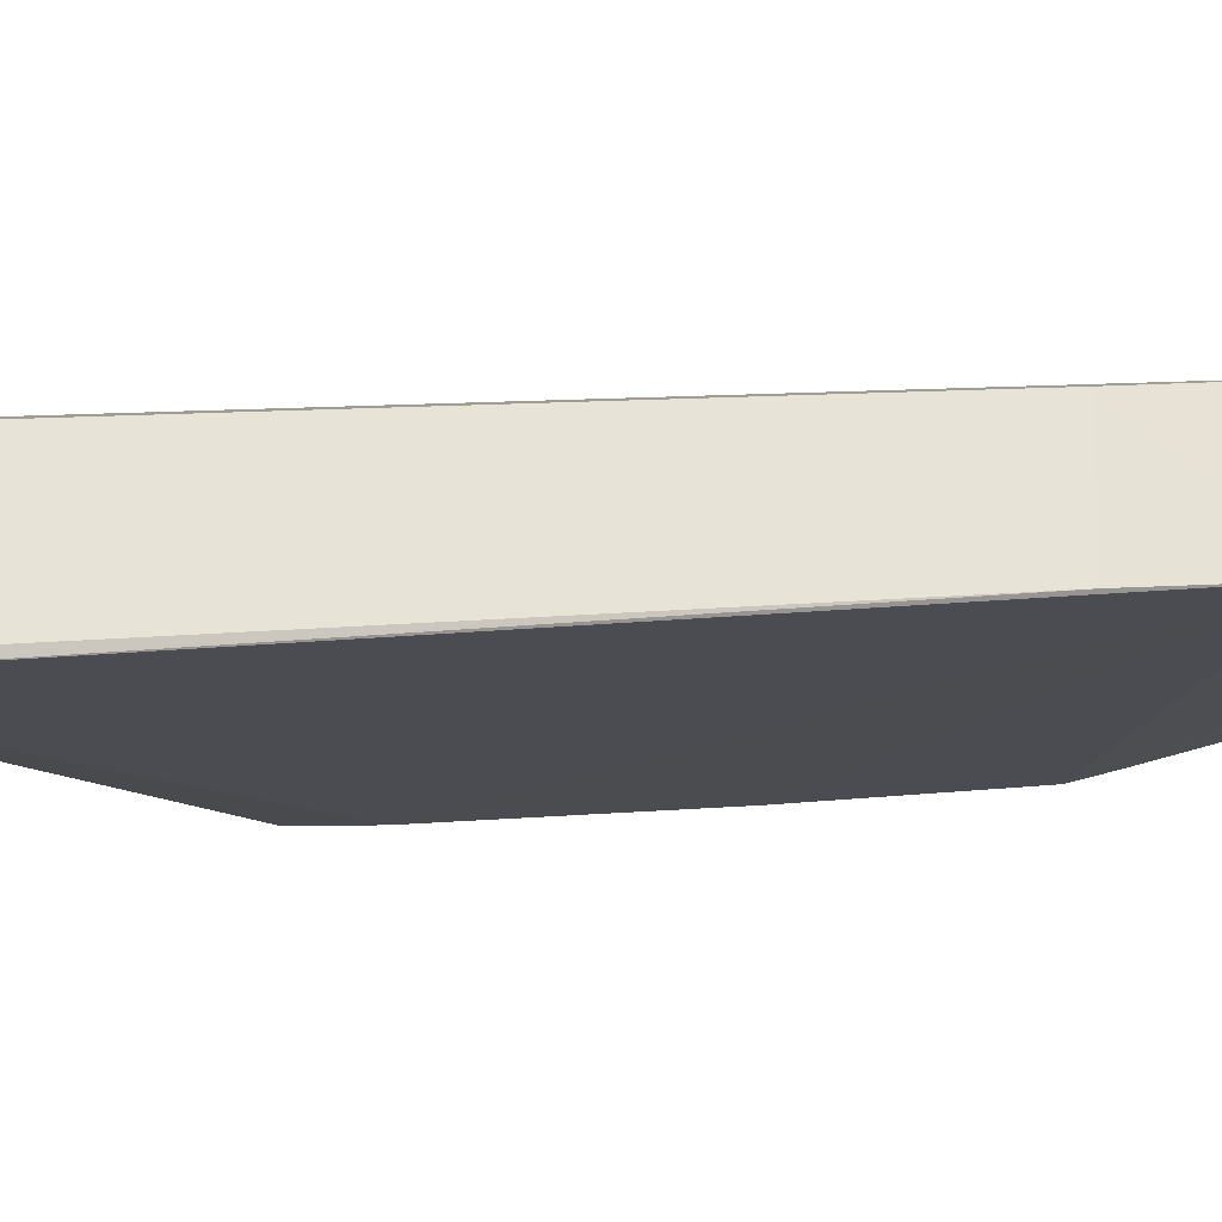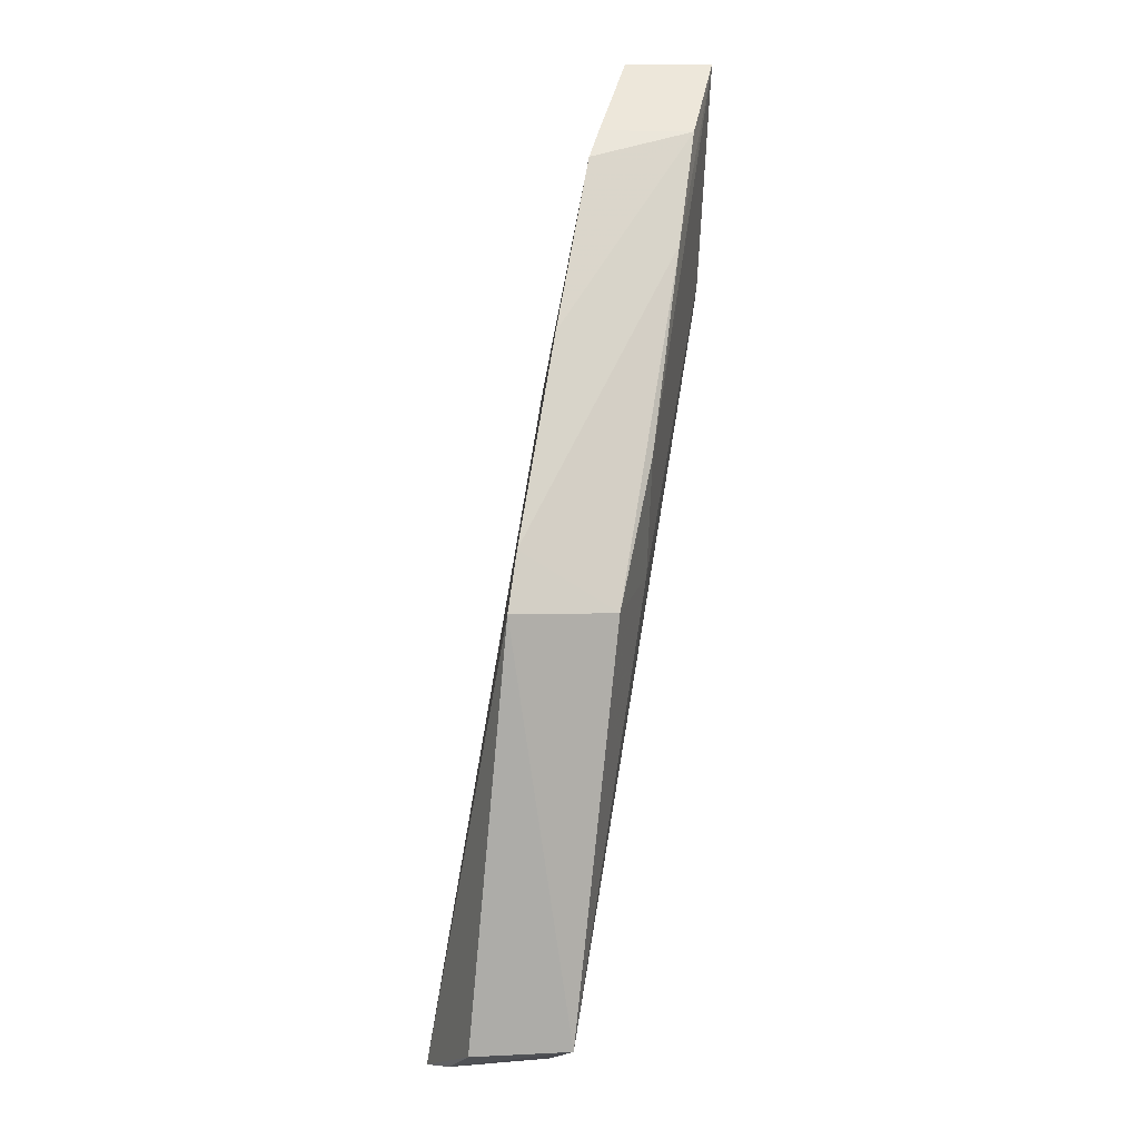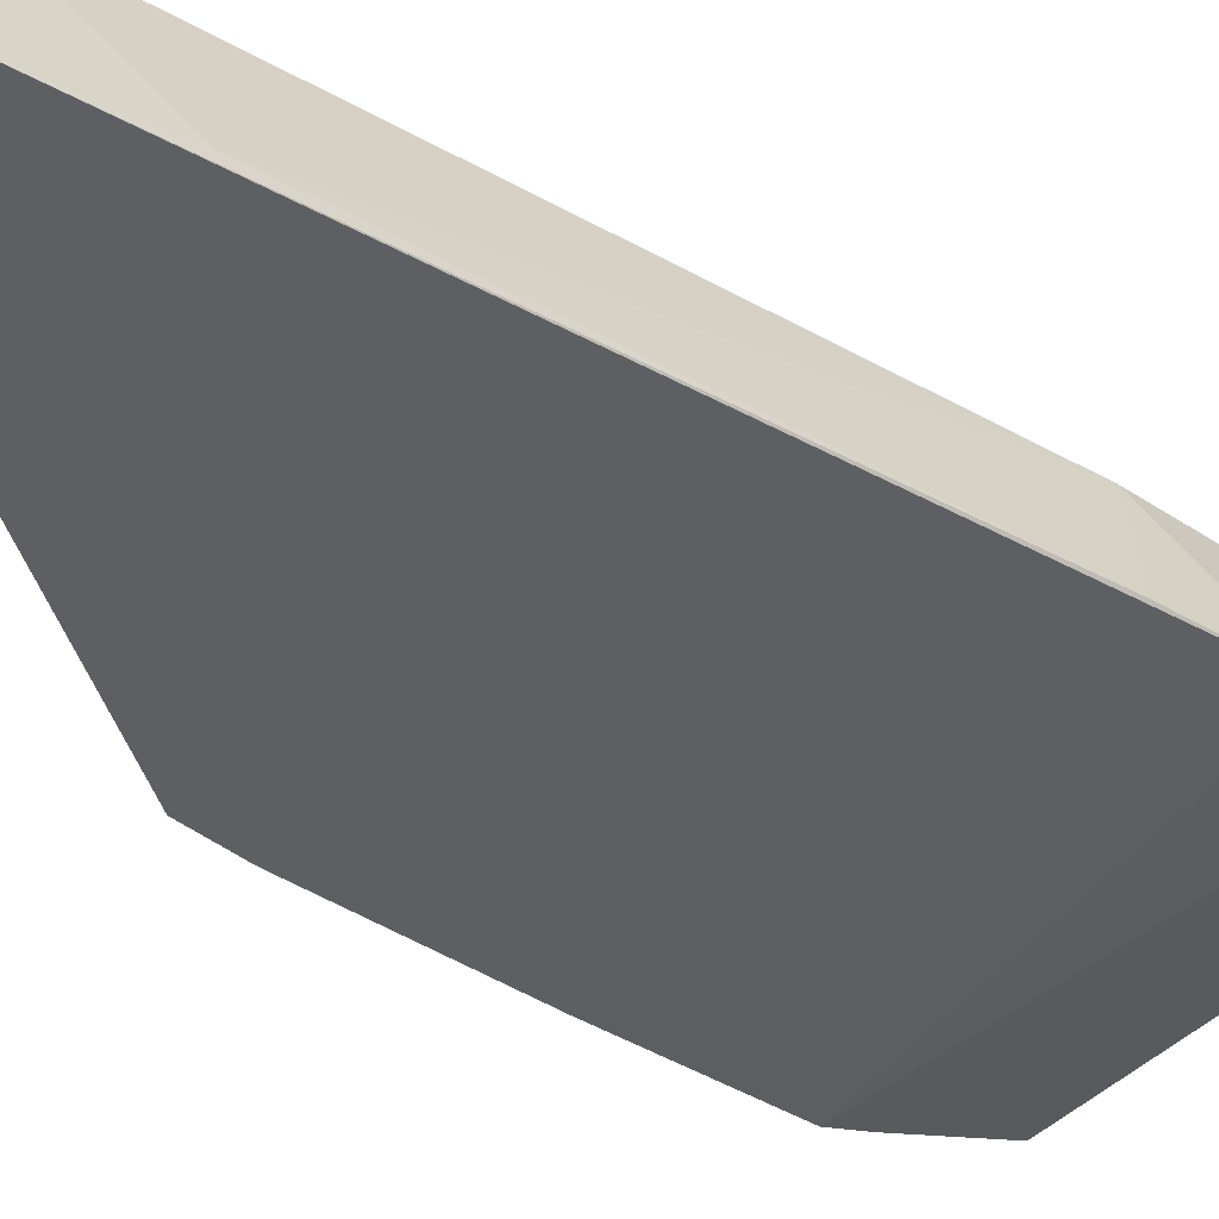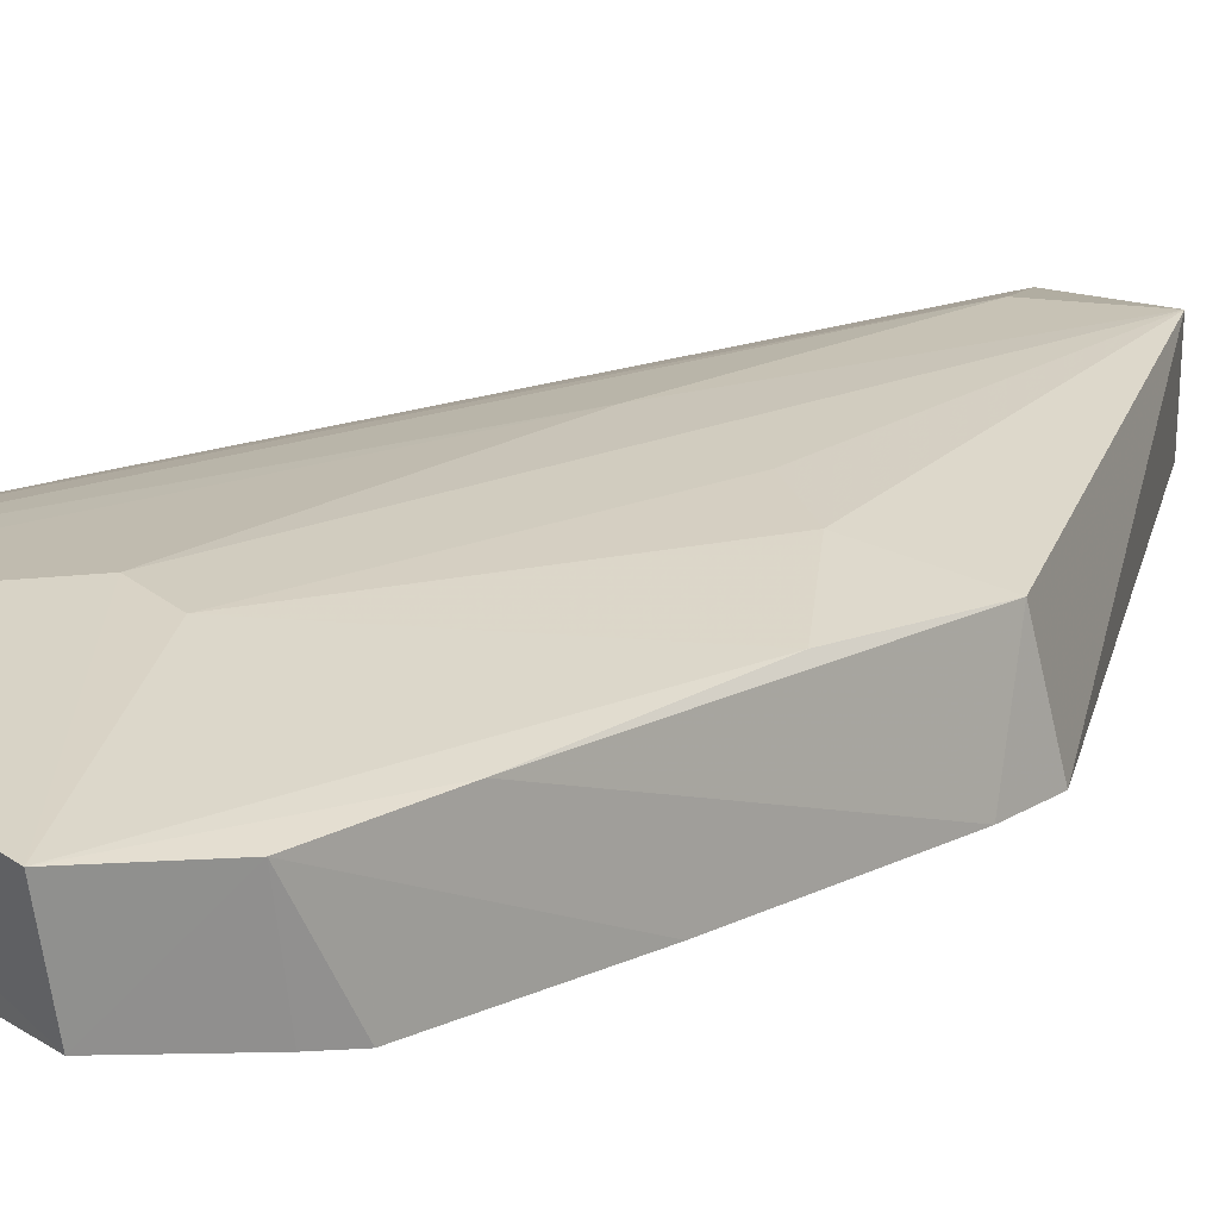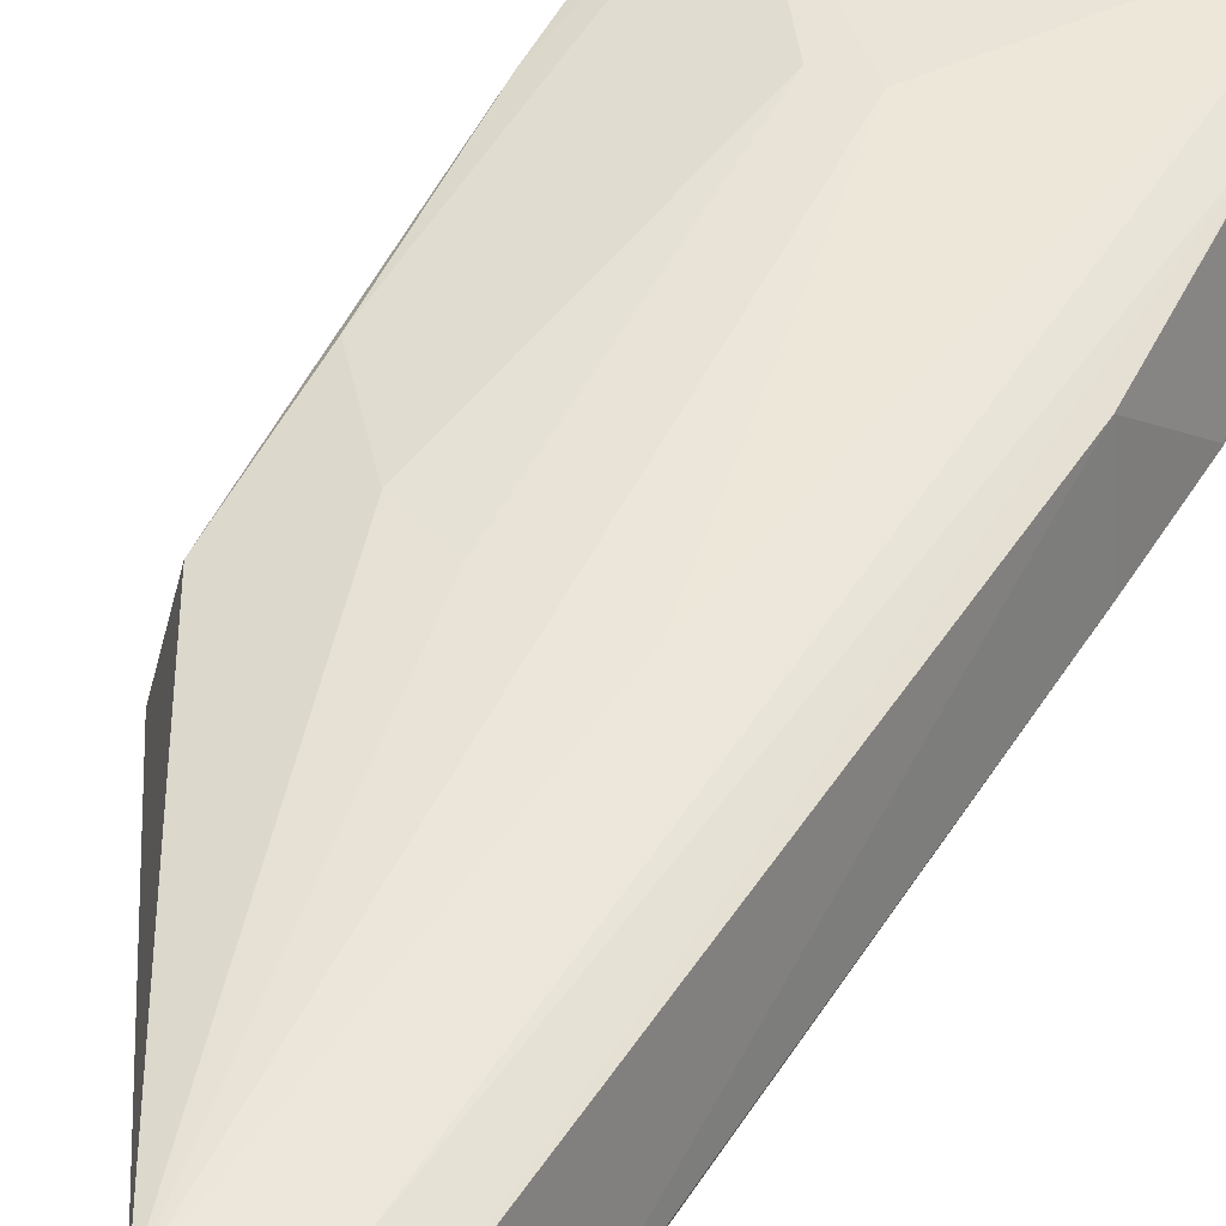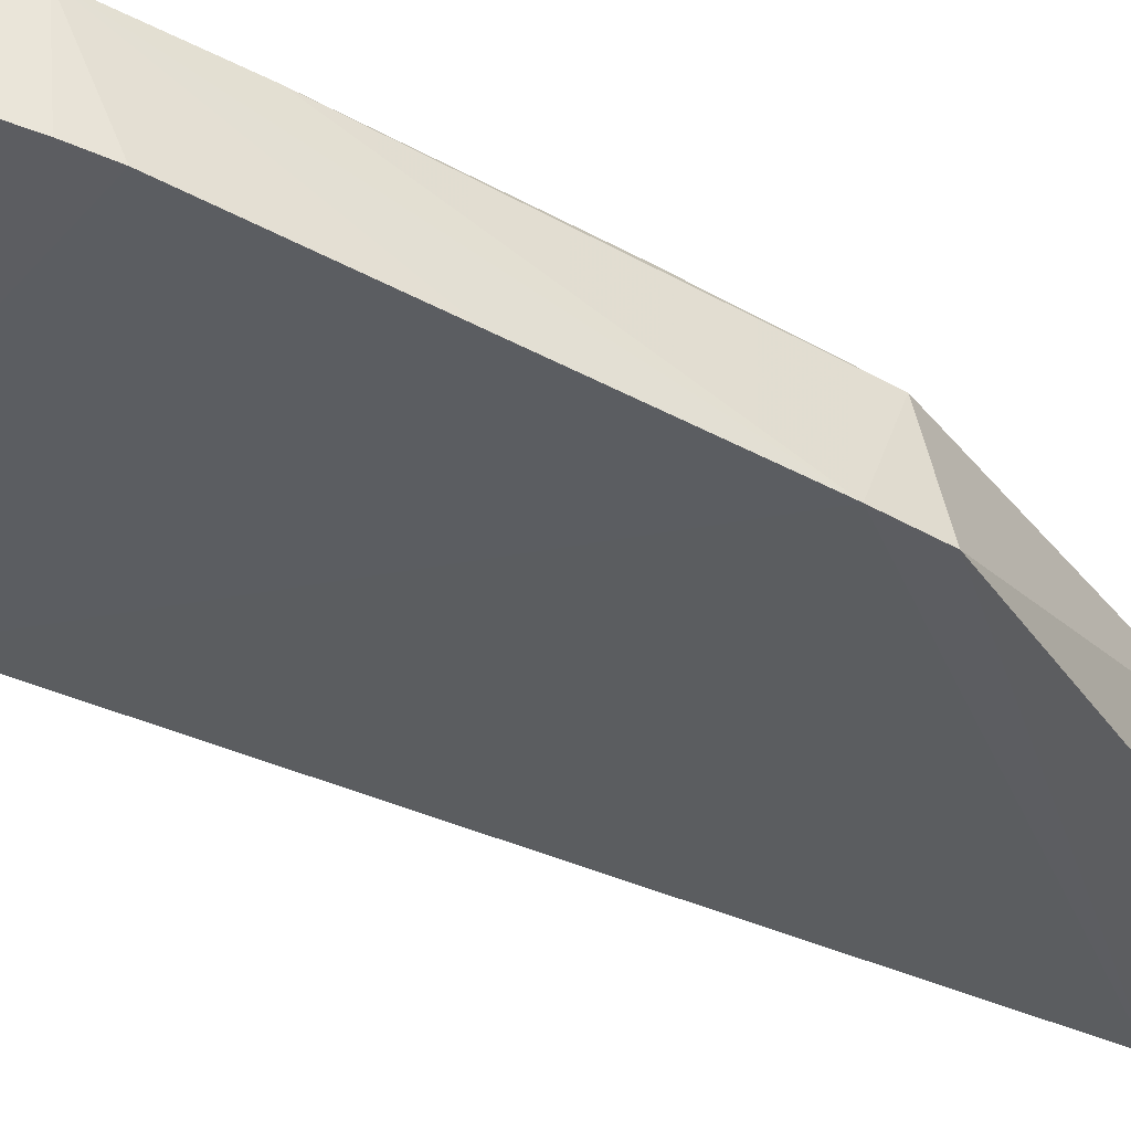
<metadata>
{"format":"obj","ext":"obj","renderer":"f3d","projection":"perspective","resolution":1024,"background":"white","views":[{"elev":-20.2,"azim":-109.6,"up":"+Y"},{"elev":-17.8,"azim":88.2,"up":"+Z"},{"elev":-49.5,"azim":-131.8,"up":"+Y"},{"elev":29.0,"azim":45.2,"up":"+Y"},{"elev":42.1,"azim":-152.9,"up":"+Y"},{"elev":-29.0,"azim":60.8,"up":"+Y"}]}
</metadata>
<code>
v 0.155 0.2115 -0.01007
v 0.1527 0.1749 -0.2362
v 0.1398 0.2411 -0.1557
v -0.01531 0.2733 0.05606
v -0.05585 0.1941 -0.04016
v 0.1304 0.2737 0.05578
v 0.1457 0.2547 -0.05082
v 0.1556 0.1959 -0.1008
v -0.03688 0.221 0.05145
v -0.01016 0.1977 -0.4146
v 0.04637 0.2706 -0.03562
v 0.1405 0.2254 -0.2314
v 0.1466 0.2626 0.009107
v -0.01839 0.1374 -0.4169
v 0.1547 0.1789 -0.2066
v -0.05248 0.2047 0.006138
v 0.1345 0.2303 0.05255
v -0.04437 0.2559 -0.004408
v 0.06989 0.2699 -0.0348
v 0.005273 0.2097 -0.3839
v 0.0432 0.2077 -0.416
v -0.02515 0.1494 -0.3596
v 0.1503 0.2166 0.006846
v -0.04354 0.24 -0.09534
v -0.0439 0.2588 0.01022
v 0.01873 0.2389 -0.2169
v 0.1019 0.2401 -0.202
v 0.07182 0.2398 -0.2168
v 0.007531 0.1492 -0.4201
v -0.0509 0.1863 -0.09925
v -0.0325 0.2698 0.0537
v 0.04183 0.1586 -0.4183
f 7 3 6
f 8 1 5
f 11 4 6
f 12 3 7
f 13 7 6
f 13 1 8
f 15 13 8
f 15 7 13
f 15 12 7
f 15 2 12
f 15 14 2
f 15 8 5
f 15 5 14
f 16 5 1
f 17 6 4
f 17 4 9
f 17 13 6
f 17 9 16
f 19 11 6
f 19 6 3
f 21 12 2
f 21 10 20
f 22 10 14
f 23 1 13
f 23 13 17
f 23 17 16
f 23 16 1
f 24 5 18
f 24 10 22
f 25 18 5
f 25 5 16
f 25 20 10
f 25 24 18
f 25 10 24
f 26 4 11
f 26 21 20
f 26 11 21
f 27 3 12
f 27 12 21
f 27 19 3
f 28 21 11
f 28 11 19
f 28 27 21
f 28 19 27
f 29 14 10
f 29 10 21
f 30 22 14
f 30 14 5
f 30 24 22
f 30 5 24
f 31 25 16
f 31 16 9
f 31 9 4
f 31 20 25
f 31 26 20
f 31 4 26
f 32 29 21
f 32 21 2
f 32 2 14
f 32 14 29

</code>
